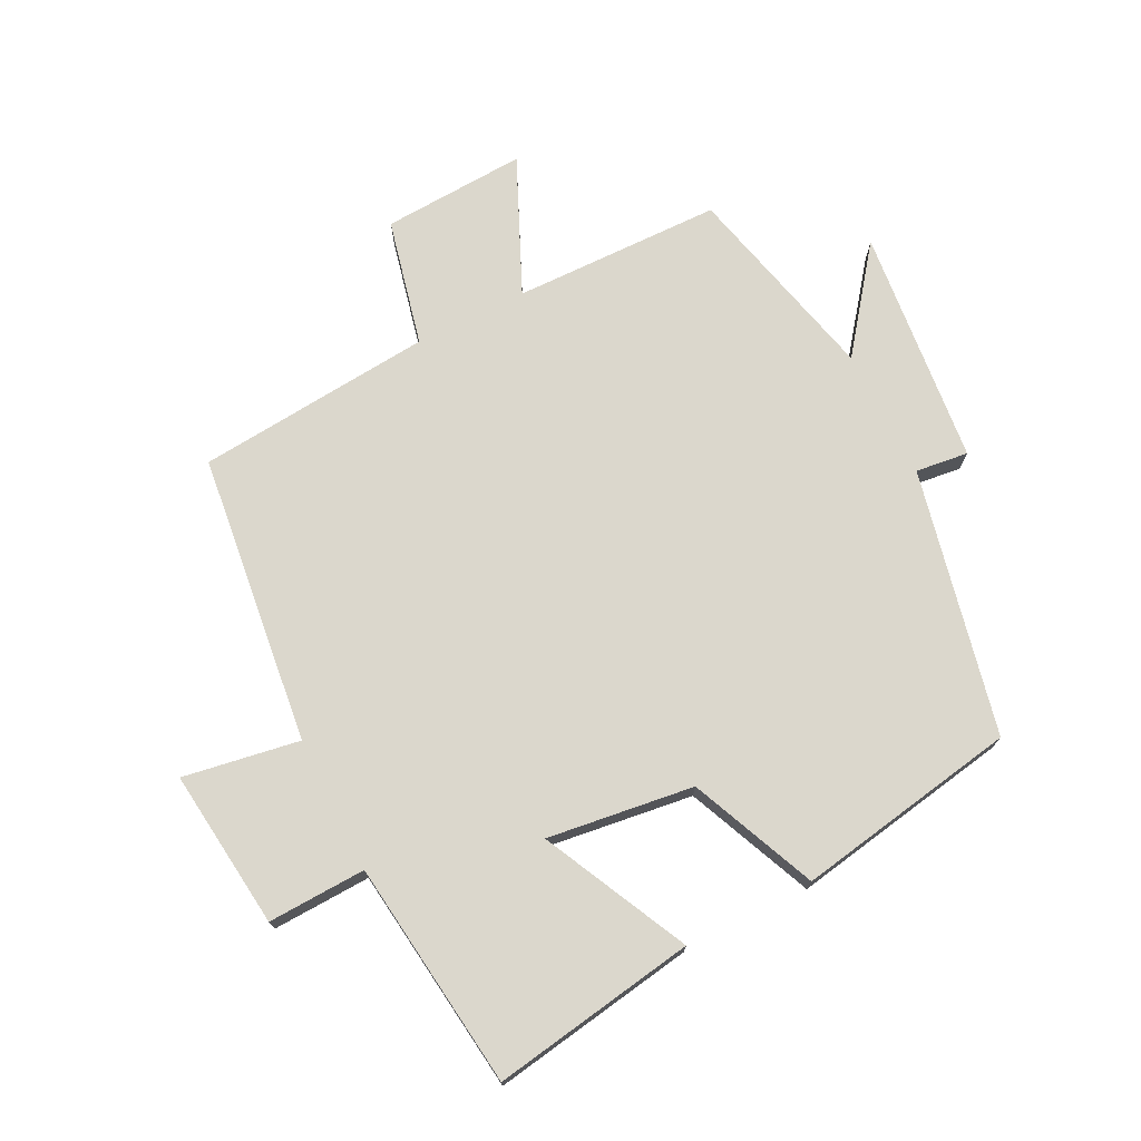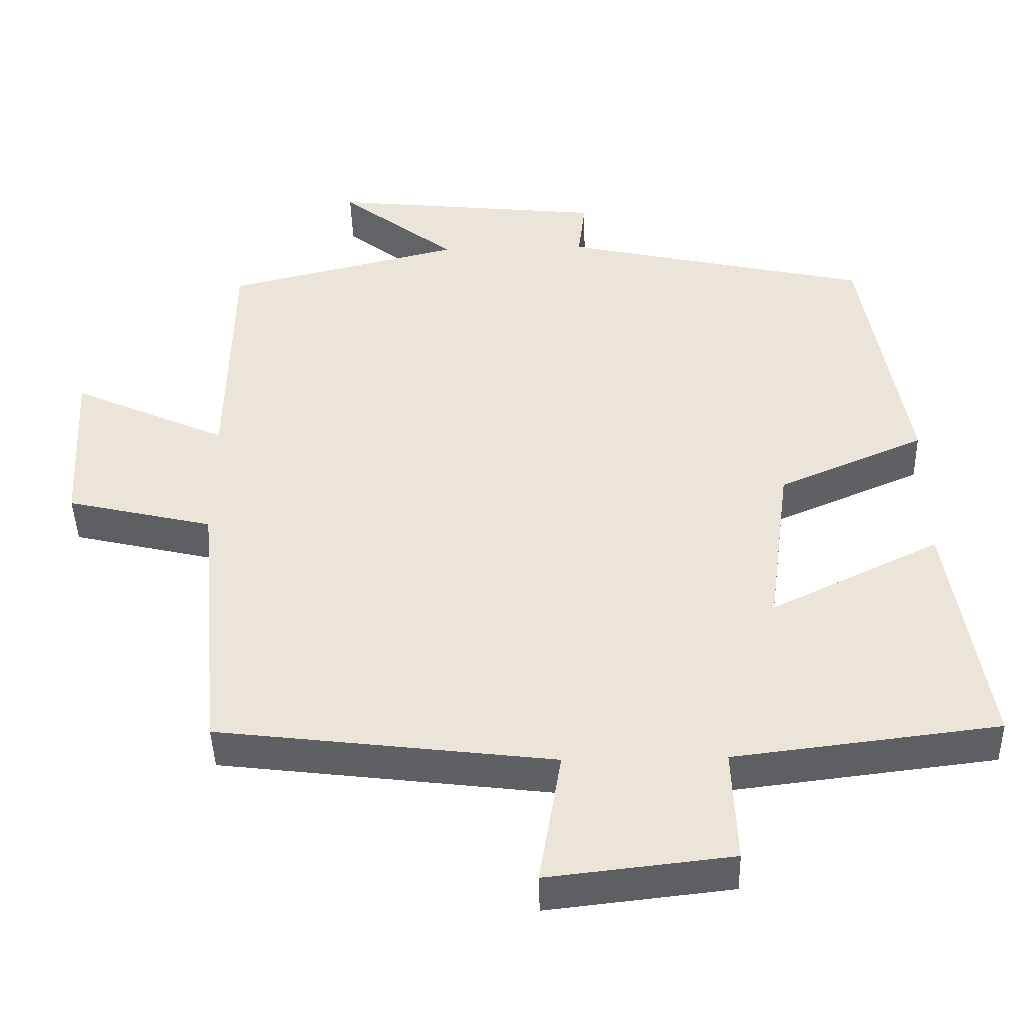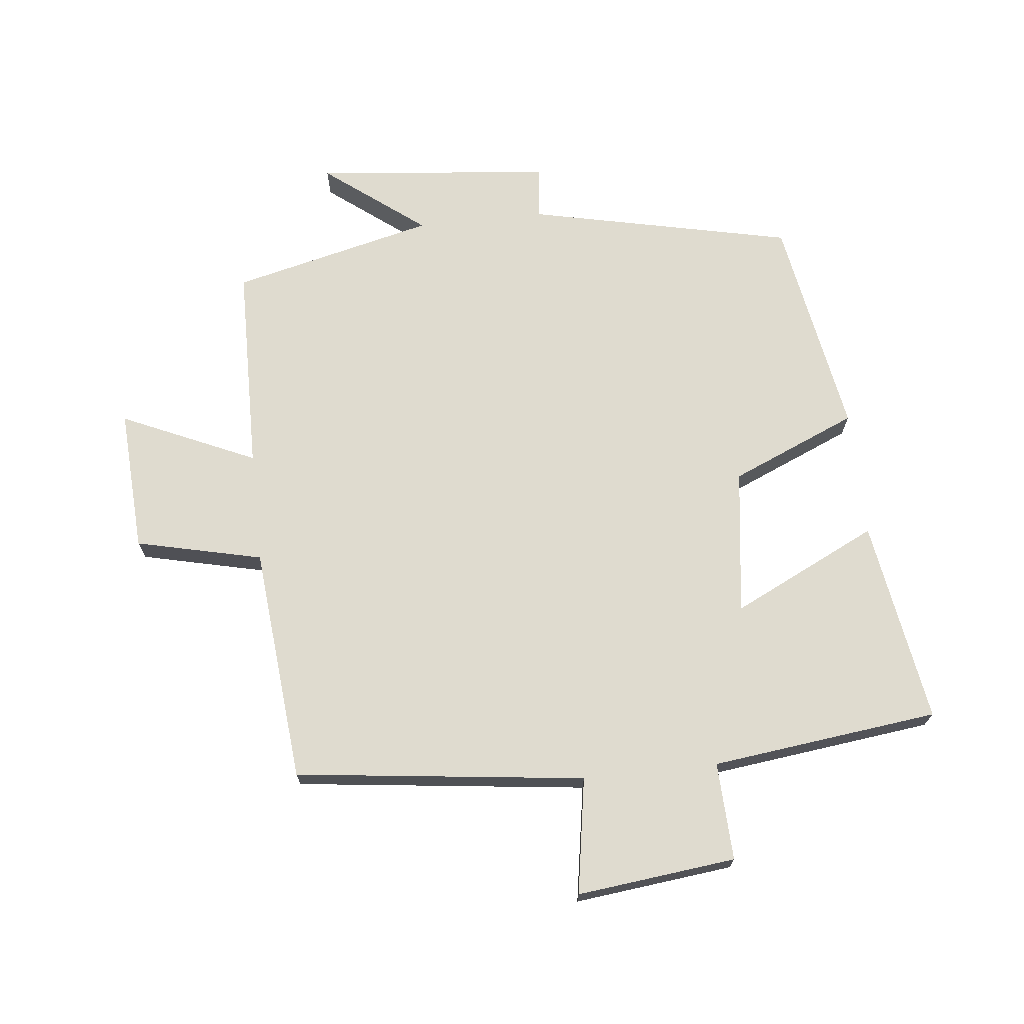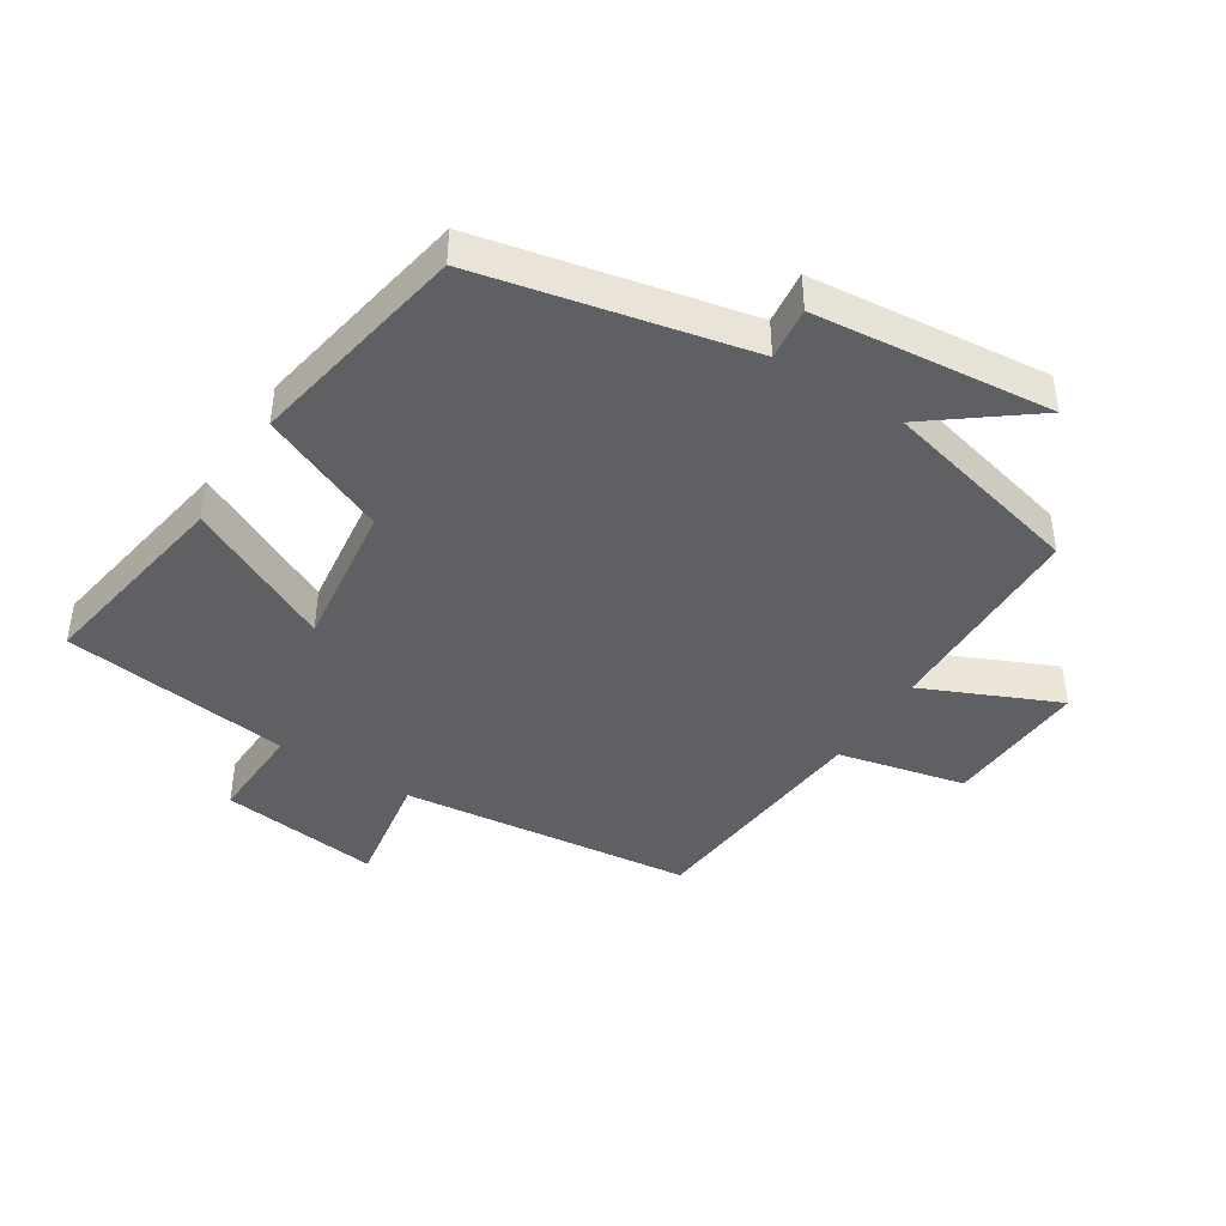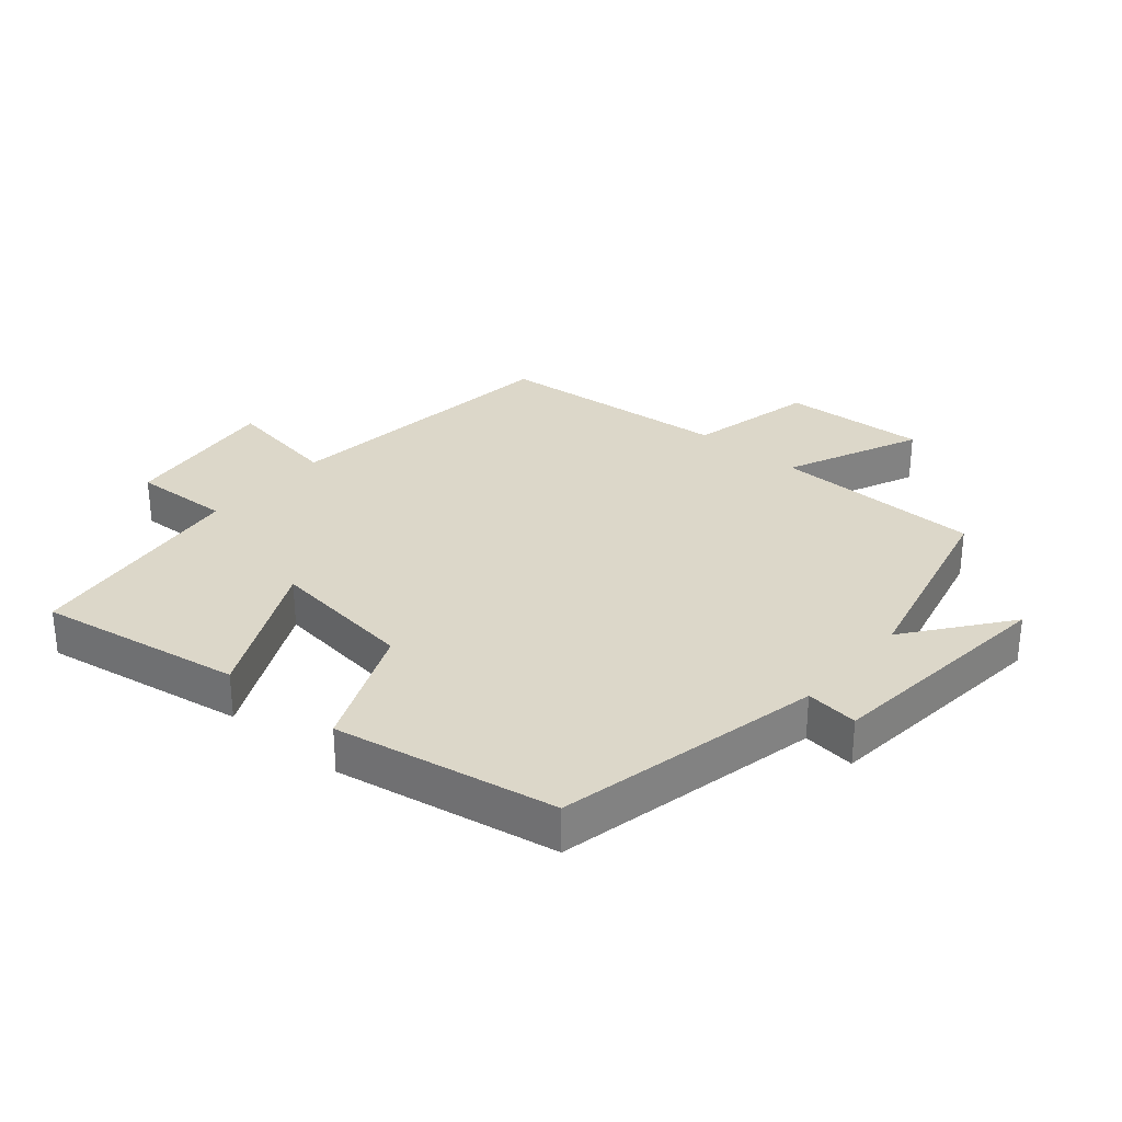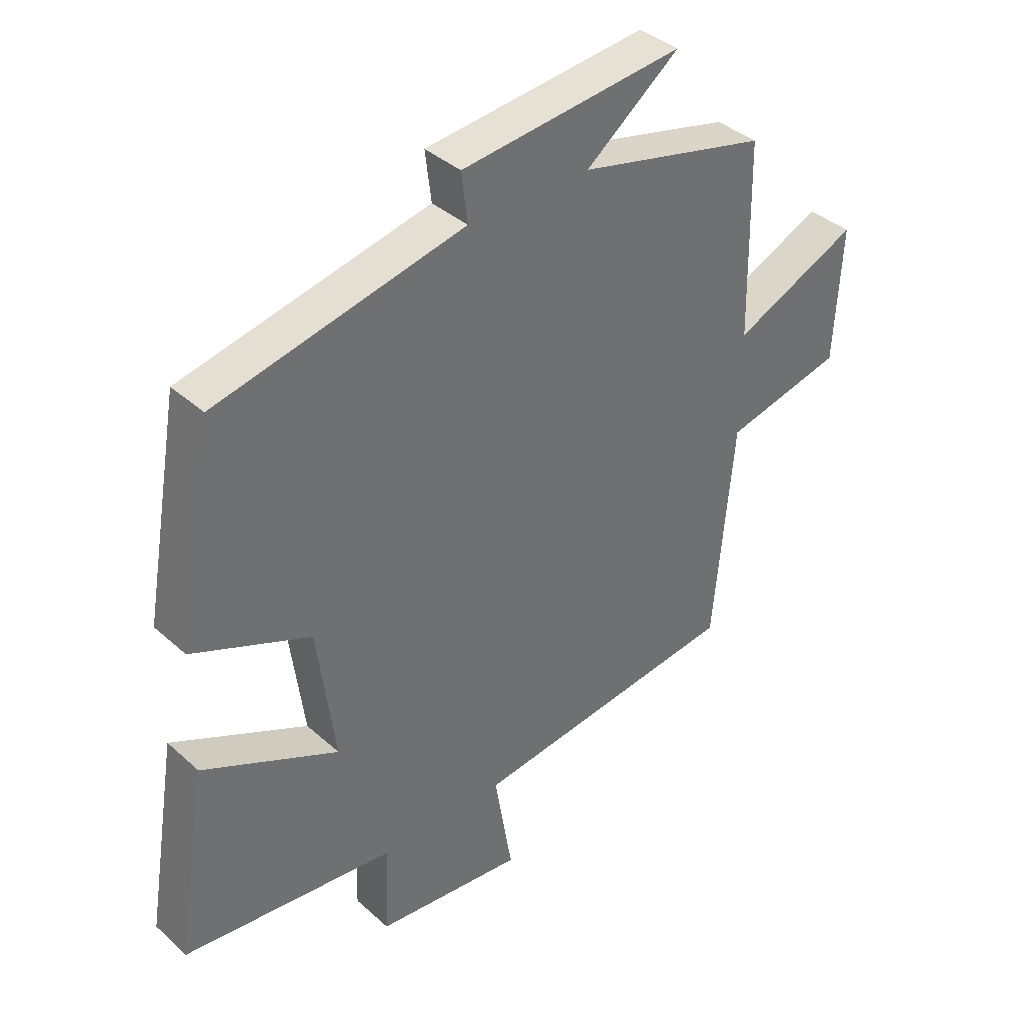
<metadata>
{"format":"obj","ext":"obj","renderer":"f3d","projection":"perspective","resolution":1024,"background":"white","views":[{"elev":73.3,"azim":-116.8,"up":"+Y"},{"elev":-43.6,"azim":-178.5,"up":"+Z"},{"elev":70.4,"azim":173.8,"up":"+Y"},{"elev":-43.0,"azim":-32.6,"up":"+Y"},{"elev":30.3,"azim":-49.7,"up":"+Y"},{"elev":38.1,"azim":-41.5,"up":"+Z"}]}
</metadata>
<code>
v -0.439 0.07 0.409
v -0.026 0.07 0.5
v -0.036 0.07 0.582
v 0.334 0.07 0.62
v 0.178 0.07 0.5
v 0.494 0.07 0.424
v 0.5 0.07 0.099
v 0.709 0.07 0.193
v 0.697 0.07 -0.031
v 0.5 0.07 -0.077
v 0.467 0.07 -0.445
v 0.015 0.07 -0.5
v 0.045 0.07 -0.681
v -0.203 0.07 -0.653
v -0.197 0.07 -0.5
v -0.552 0.07 -0.457
v -0.5 0.07 -0.139
v -0.273 0.07 -0.249
v -0.303 0.07 -0.021
v -0.5 0.07 0.063
v -0.439 0 0.409
v -0.026 0 0.5
v -0.036 0 0.582
v 0.334 0 0.62
v 0.178 0 0.5
v 0.494 0 0.424
v 0.5 0 0.099
v 0.709 0 0.193
v 0.697 0 -0.031
v 0.5 0 -0.077
v 0.467 0 -0.445
v 0.015 0 -0.5
v 0.045 0 -0.681
v -0.203 0 -0.653
v -0.197 0 -0.5
v -0.552 0 -0.457
v -0.5 0 -0.139
v -0.273 0 -0.249
v -0.303 0 -0.021
v -0.5 0 0.063
f 19 20 1 2
f 18 19 2
f 15 16 17 18
f 15 18 2
f 12 13 14 15
f 10 11 12 15
f 10 15 2
f 7 8 9 10
f 5 6 7 10
f 5 10 2 3
f 3 4 5
f 22 21 40 39
f 22 39 38
f 38 37 36 35
f 22 38 35
f 35 34 33 32
f 35 32 31 30
f 22 35 30
f 30 29 28 27
f 30 27 26 25
f 23 22 30 25
f 25 24 23
f 1 21 22 2
f 2 22 23 3
f 3 23 24 4
f 4 24 25 5
f 5 25 26 6
f 6 26 27 7
f 7 27 28 8
f 8 28 29 9
f 9 29 30 10
f 10 30 31 11
f 11 31 32 12
f 12 32 33 13
f 13 33 34 14
f 14 34 35 15
f 15 35 36 16
f 16 36 37 17
f 17 37 38 18
f 18 38 39 19
f 19 39 40 20
f 20 40 21 1

</code>
